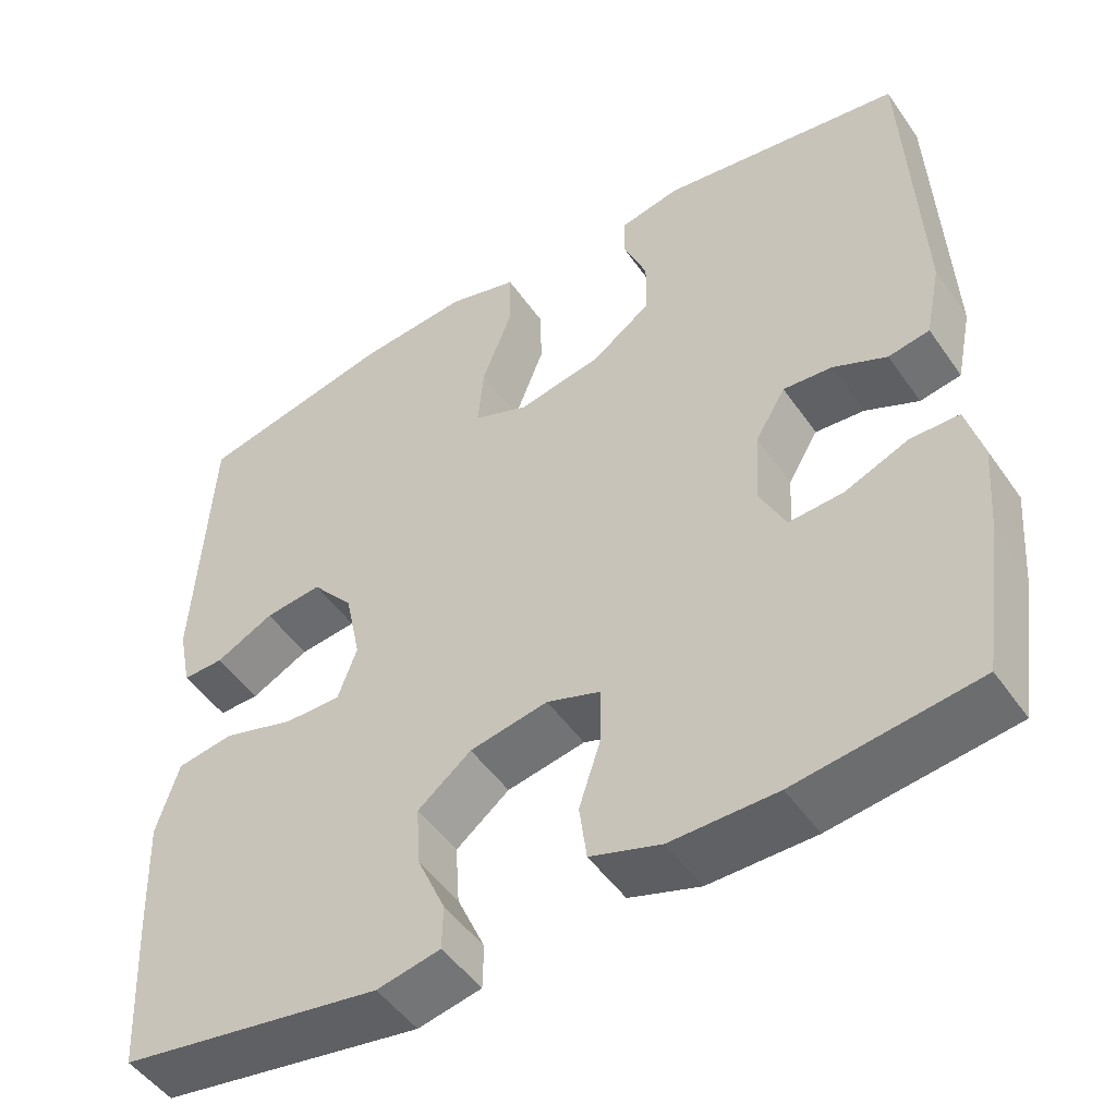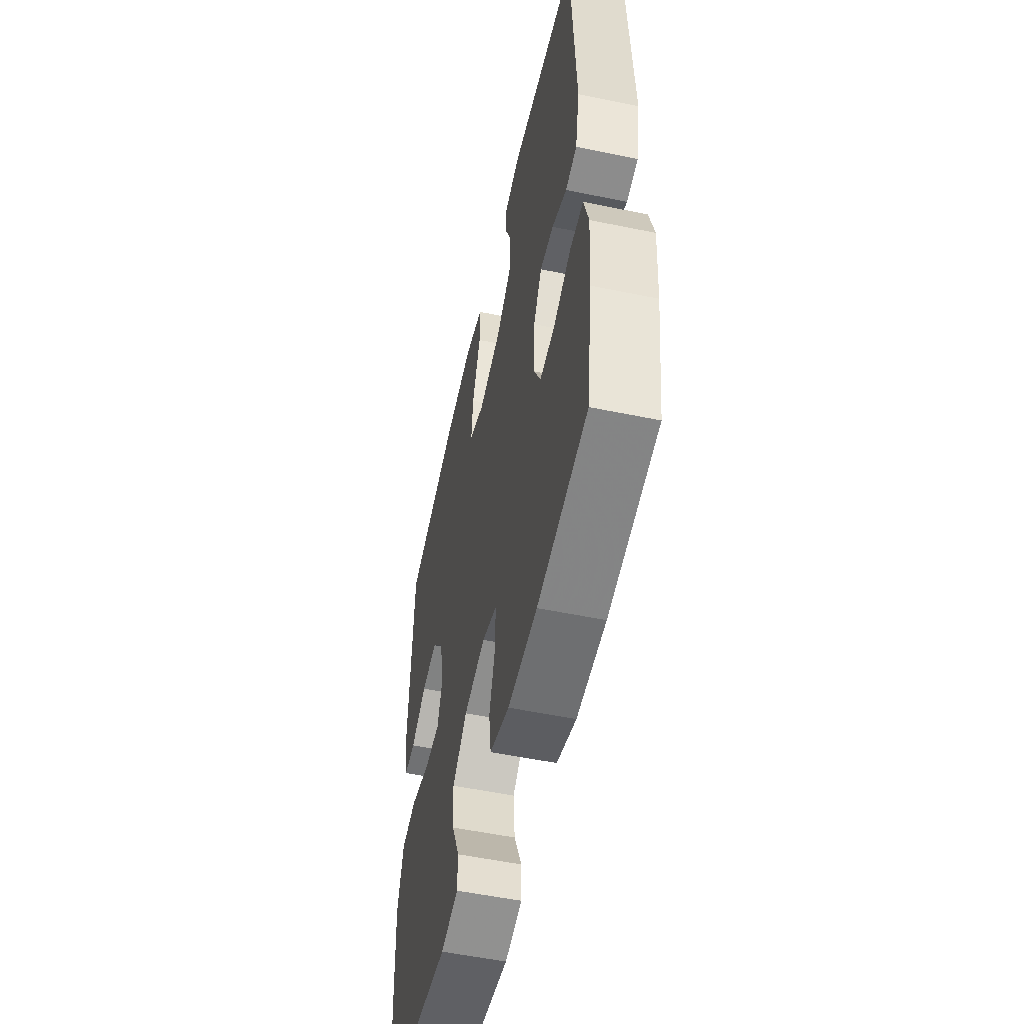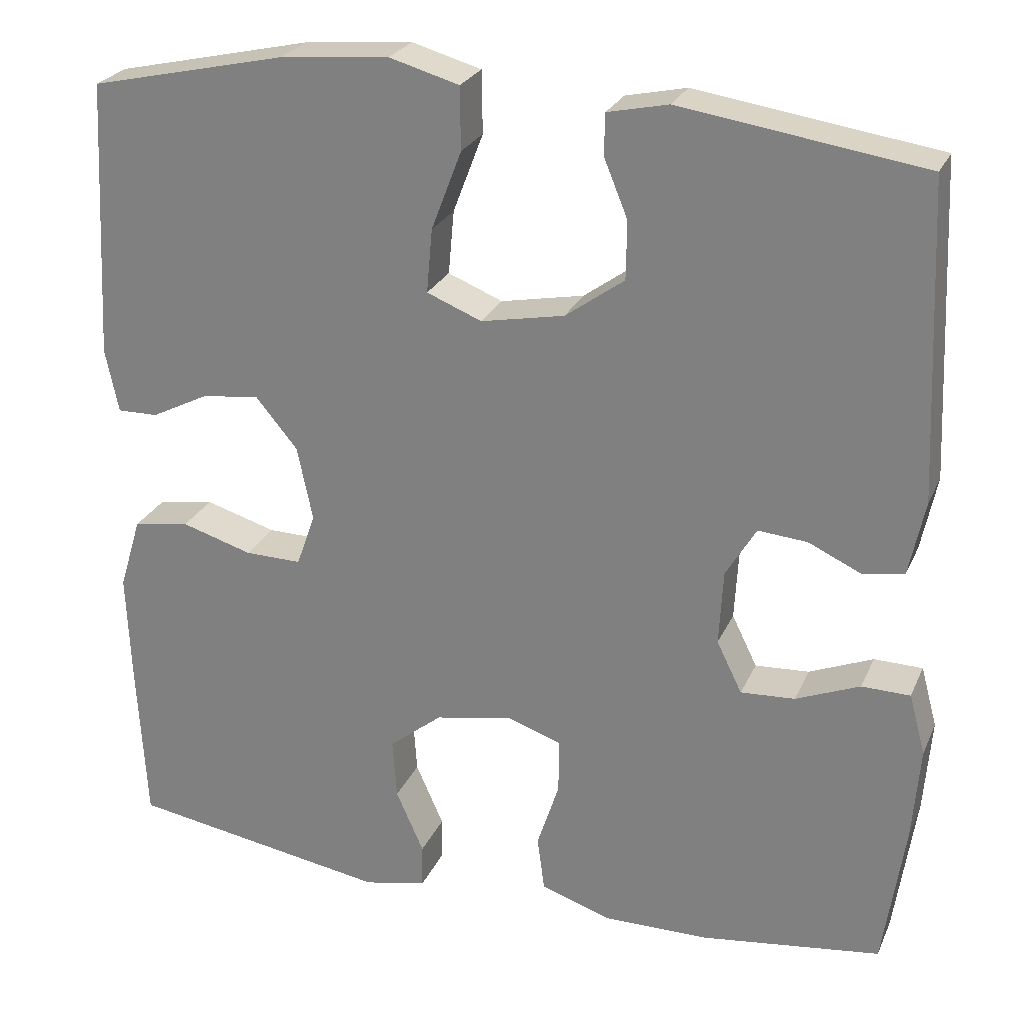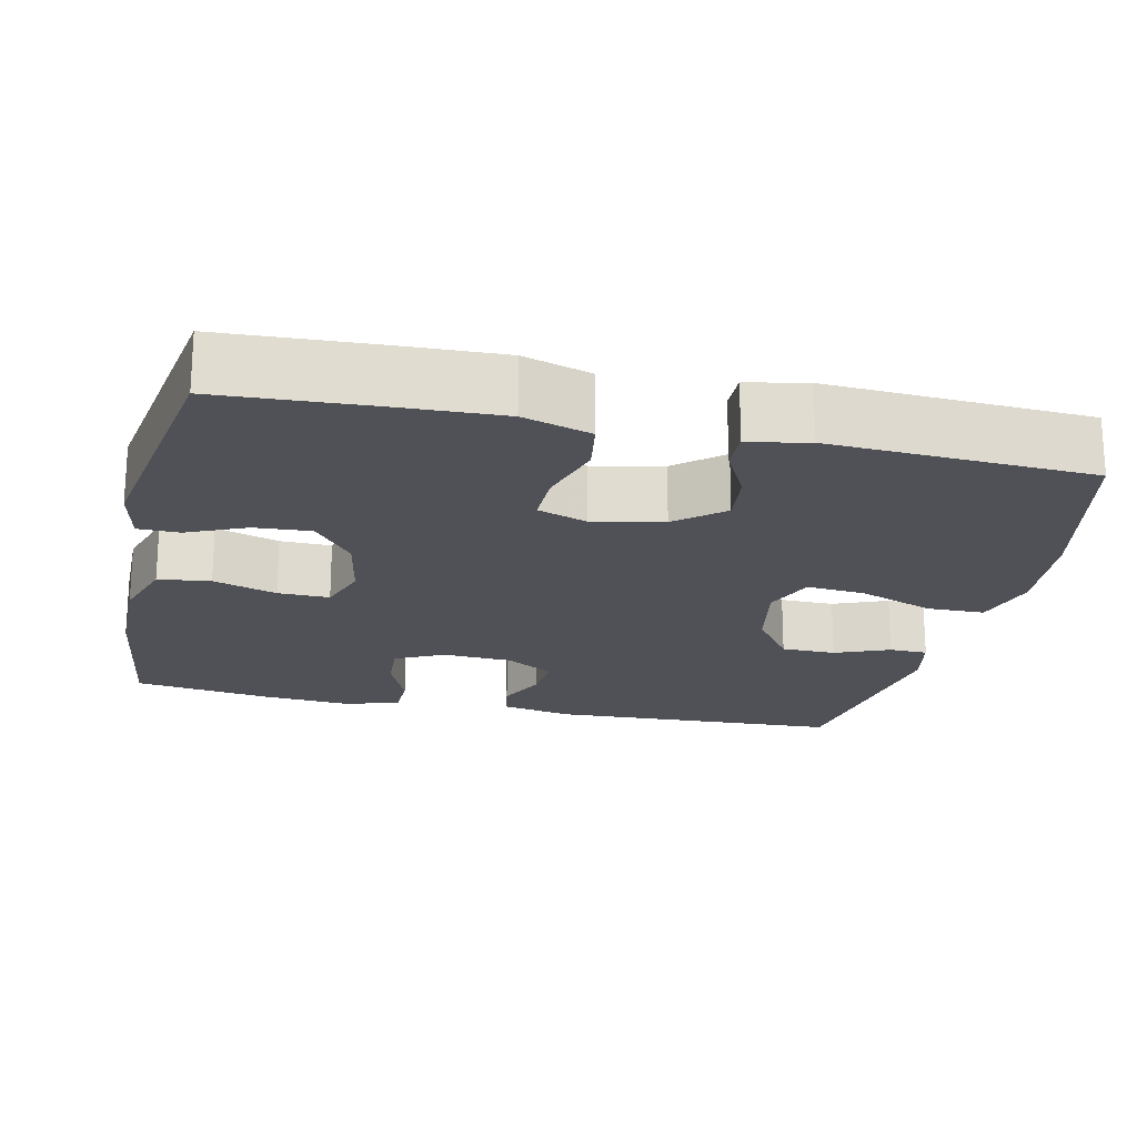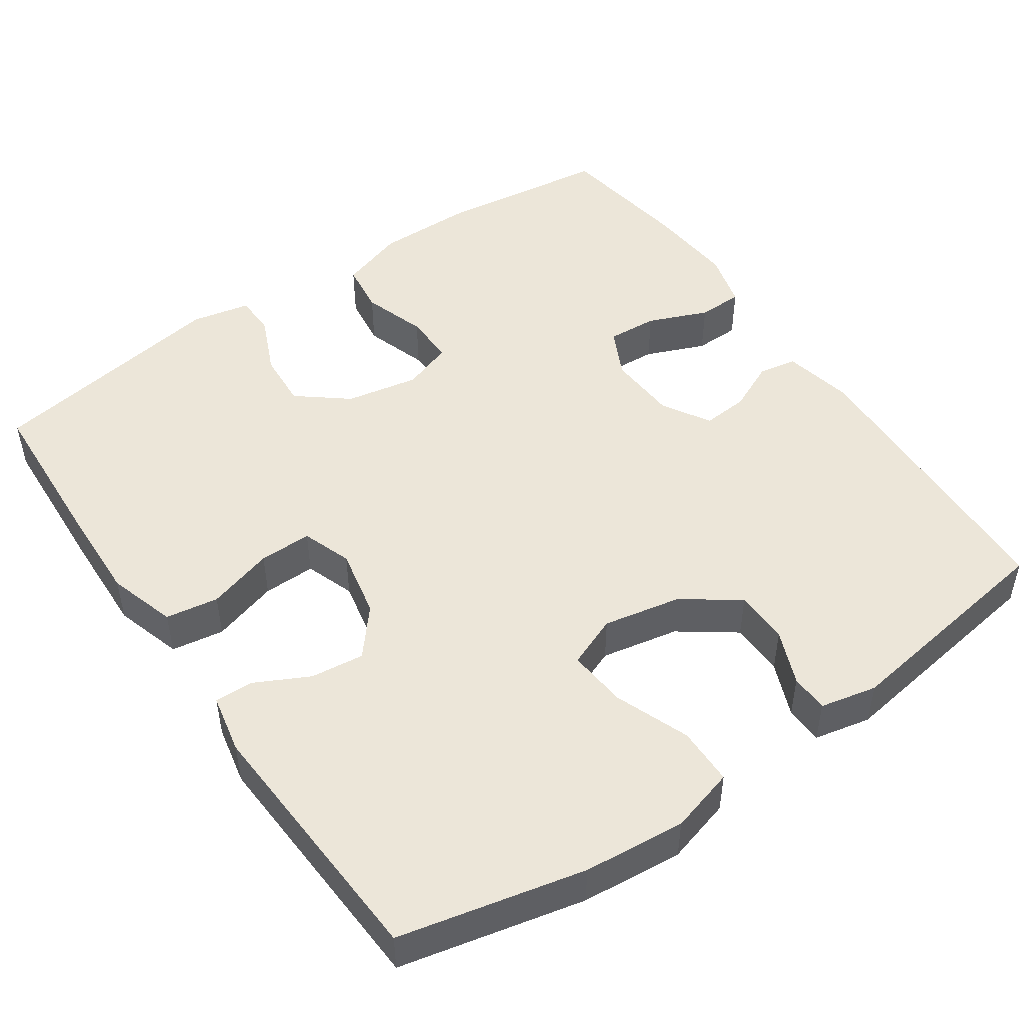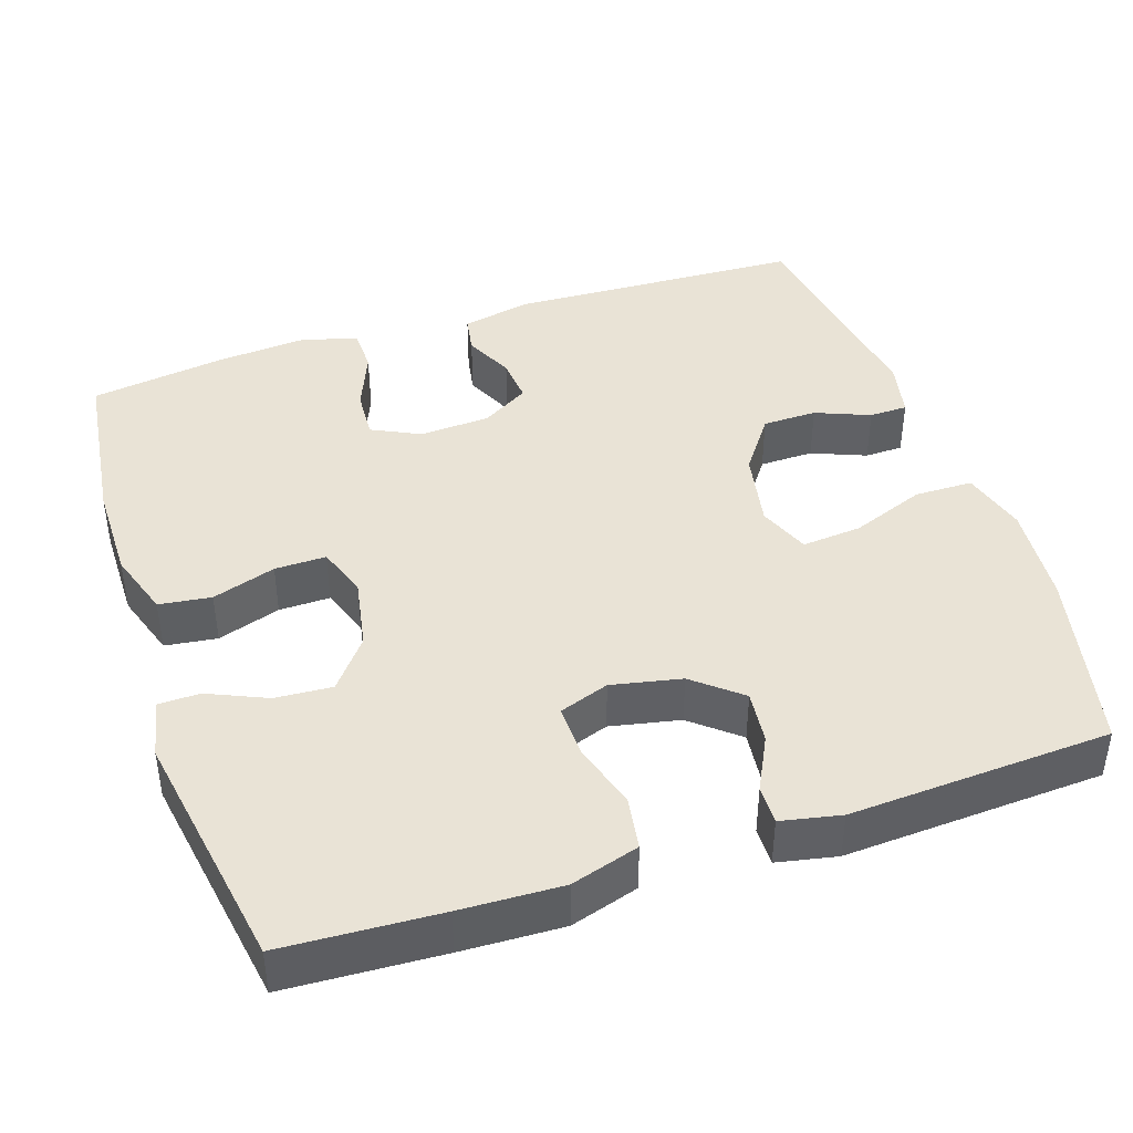
<metadata>
{"format":"obj","ext":"obj","renderer":"f3d","projection":"perspective","resolution":1024,"background":"white","views":[{"elev":-49.4,"azim":33.5,"up":"+Z"},{"elev":-54.1,"azim":77.6,"up":"+Z"},{"elev":25.5,"azim":19.9,"up":"+Z"},{"elev":-20.3,"azim":-102.6,"up":"+Y"},{"elev":48.8,"azim":-34.6,"up":"+Y"},{"elev":42.1,"azim":-108.5,"up":"+Y"}]}
</metadata>
<code>
v 0.5 0.07 -0.5
v 0.28 0.07 -0.529
v 0.151 0.07 -0.53
v 0.065 0.07 -0.502
v 0.056 0.07 -0.434
v 0.083 0.07 -0.351
v 0.084 0.07 -0.284
v 0.018 0.07 -0.261
v -0.077 0.07 -0.279
v -0.142 0.07 -0.331
v -0.137 0.07 -0.405
v -0.103 0.07 -0.482
v -0.104 0.07 -0.536
v -0.181 0.07 -0.552
v -0.5 0.07 -0.5
v -0.511 0.07 -0.296
v -0.516 0.07 -0.164
v -0.489 0.07 -0.075
v -0.42 0.07 -0.064
v -0.333 0.07 -0.09
v -0.264 0.07 -0.091
v -0.241 0.07 -0.026
v -0.26 0.07 0.065
v -0.311 0.07 0.126
v -0.381 0.07 0.118
v -0.452 0.07 0.082
v -0.502 0.07 0.081
v -0.518 0.07 0.159
v -0.5 0.07 0.5
v -0.259 0.07 0.554
v -0.126 0.07 0.566
v -0.041 0.07 0.542
v -0.04 0.07 0.466
v -0.077 0.07 0.369
v -0.084 0.07 0.291
v -0.017 0.07 0.264
v 0.085 0.07 0.284
v 0.157 0.07 0.336
v 0.158 0.07 0.407
v 0.129 0.07 0.478
v 0.13 0.07 0.528
v 0.204 0.07 0.544
v 0.5 0.07 0.5
v 0.517 0.07 0.116
v 0.498 0.07 0.024
v 0.448 0.07 0.015
v 0.383 0.07 0.045
v 0.323 0.07 0.05
v 0.286 0.07 -0.012
v 0.281 0.07 -0.104
v 0.312 0.07 -0.167
v 0.378 0.07 -0.163
v 0.456 0.07 -0.131
v 0.515 0.07 -0.132
v 0.535 0.07 -0.206
v 0.526 0.07 -0.322
v 0.5 0 -0.5
v 0.28 0 -0.529
v 0.151 0 -0.53
v 0.065 0 -0.502
v 0.056 0 -0.434
v 0.083 0 -0.351
v 0.084 0 -0.284
v 0.018 0 -0.261
v -0.077 0 -0.279
v -0.142 0 -0.331
v -0.137 0 -0.405
v -0.103 0 -0.482
v -0.104 0 -0.536
v -0.181 0 -0.552
v -0.5 0 -0.5
v -0.511 0 -0.296
v -0.516 0 -0.164
v -0.489 0 -0.075
v -0.42 0 -0.064
v -0.333 0 -0.09
v -0.264 0 -0.091
v -0.241 0 -0.026
v -0.26 0 0.065
v -0.311 0 0.126
v -0.381 0 0.118
v -0.452 0 0.082
v -0.502 0 0.081
v -0.518 0 0.159
v -0.5 0 0.5
v -0.259 0 0.554
v -0.126 0 0.566
v -0.041 0 0.542
v -0.04 0 0.466
v -0.077 0 0.369
v -0.084 0 0.291
v -0.017 0 0.264
v 0.085 0 0.284
v 0.157 0 0.336
v 0.158 0 0.407
v 0.129 0 0.478
v 0.13 0 0.528
v 0.204 0 0.544
v 0.5 0 0.5
v 0.517 0 0.116
v 0.498 0 0.024
v 0.448 0 0.015
v 0.383 0 0.045
v 0.323 0 0.05
v 0.286 0 -0.012
v 0.281 0 -0.104
v 0.312 0 -0.167
v 0.378 0 -0.163
v 0.456 0 -0.131
v 0.515 0 -0.132
v 0.535 0 -0.206
v 0.526 0 -0.322
f 4 5 6
f 3 4 6
f 2 3 6
f 1 2 6
f 56 1 6
f 55 56 6
f 54 55 6
f 53 54 6
f 52 53 6
f 51 52 6 7
f 50 51 7 8
f 49 50 8 9
f 48 49 9
f 45 46 47
f 44 45 47
f 43 44 47
f 42 43 47
f 41 42 47
f 40 41 47
f 39 40 47
f 38 39 47 48
f 48 9 10
f 38 48 10
f 37 38 10
f 32 33 34
f 31 32 34
f 30 31 34
f 29 30 34
f 28 29 34
f 27 28 34
f 26 27 34
f 25 26 34
f 24 25 34 35
f 23 24 35 36
f 18 19 20
f 17 18 20
f 16 17 20
f 15 16 20
f 14 15 20
f 13 14 20
f 12 13 20
f 11 12 20
f 10 11 20 21
f 36 37 10
f 23 36 10
f 22 23 10
f 10 21 22
f 62 61 60
f 62 60 59
f 62 59 58
f 62 58 57
f 62 57 112
f 62 112 111
f 62 111 110
f 62 110 109
f 62 109 108
f 63 62 108 107
f 64 63 107 106
f 65 64 106 105
f 65 105 104
f 103 102 101
f 103 101 100
f 103 100 99
f 103 99 98
f 103 98 97
f 103 97 96
f 103 96 95
f 104 103 95 94
f 66 65 104
f 66 104 94
f 66 94 93
f 90 89 88
f 90 88 87
f 90 87 86
f 90 86 85
f 90 85 84
f 90 84 83
f 90 83 82
f 90 82 81
f 91 90 81 80
f 92 91 80 79
f 76 75 74
f 76 74 73
f 76 73 72
f 76 72 71
f 76 71 70
f 76 70 69
f 76 69 68
f 76 68 67
f 77 76 67 66
f 66 93 92
f 66 92 79
f 66 79 78
f 78 77 66
f 1 57 58 2
f 2 58 59 3
f 3 59 60 4
f 4 60 61 5
f 5 61 62 6
f 6 62 63 7
f 7 63 64 8
f 8 64 65 9
f 9 65 66 10
f 10 66 67 11
f 11 67 68 12
f 12 68 69 13
f 13 69 70 14
f 14 70 71 15
f 15 71 72 16
f 16 72 73 17
f 17 73 74 18
f 18 74 75 19
f 19 75 76 20
f 20 76 77 21
f 21 77 78 22
f 22 78 79 23
f 23 79 80 24
f 24 80 81 25
f 25 81 82 26
f 26 82 83 27
f 27 83 84 28
f 28 84 85 29
f 29 85 86 30
f 30 86 87 31
f 31 87 88 32
f 32 88 89 33
f 33 89 90 34
f 34 90 91 35
f 35 91 92 36
f 36 92 93 37
f 37 93 94 38
f 38 94 95 39
f 39 95 96 40
f 40 96 97 41
f 41 97 98 42
f 42 98 99 43
f 43 99 100 44
f 44 100 101 45
f 45 101 102 46
f 46 102 103 47
f 47 103 104 48
f 48 104 105 49
f 49 105 106 50
f 50 106 107 51
f 51 107 108 52
f 52 108 109 53
f 53 109 110 54
f 54 110 111 55
f 55 111 112 56
f 56 112 57 1

</code>
